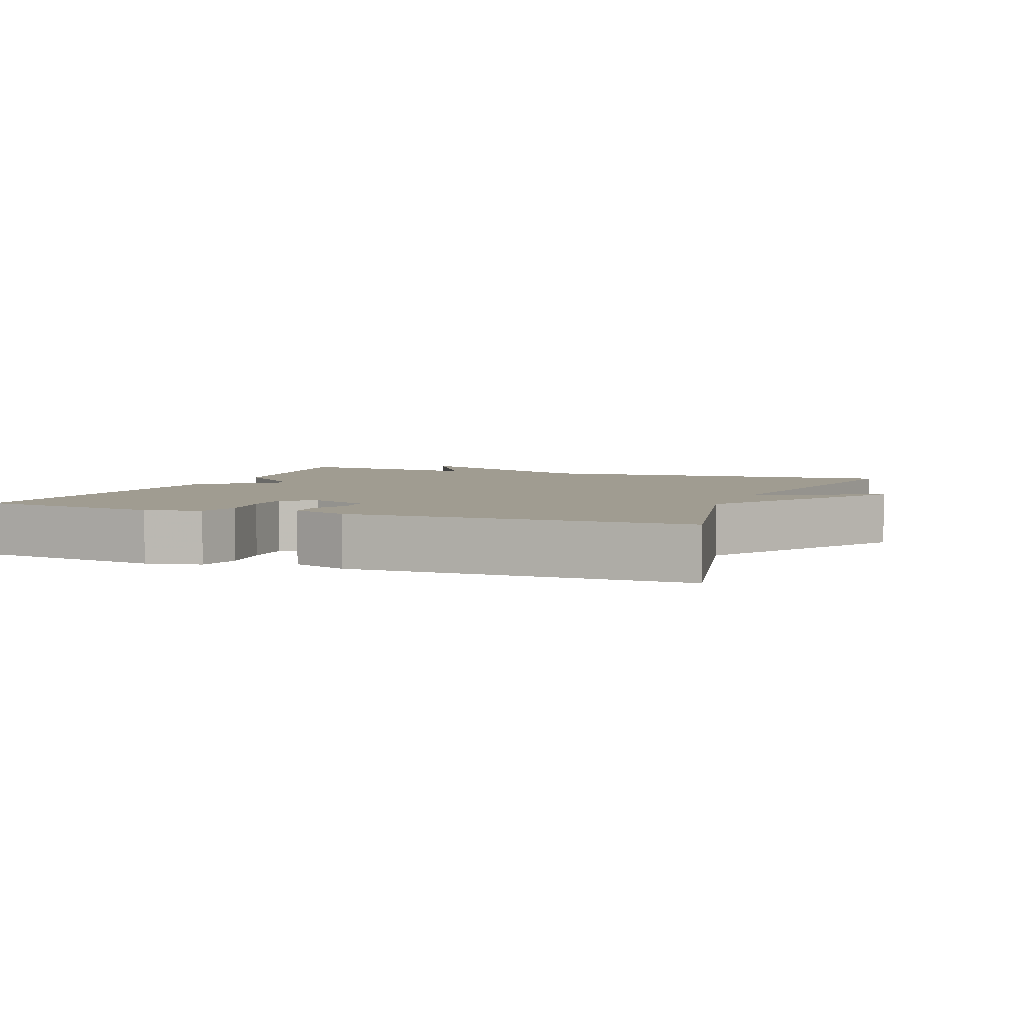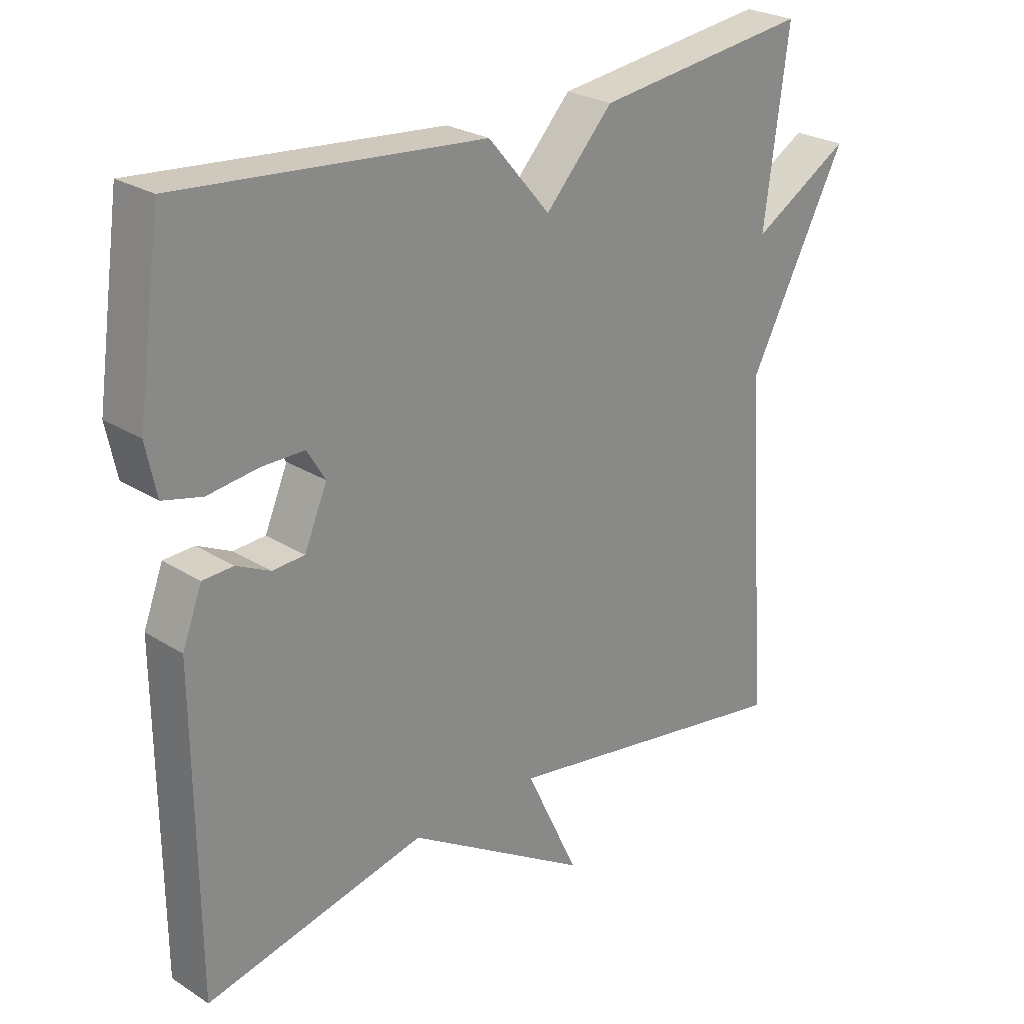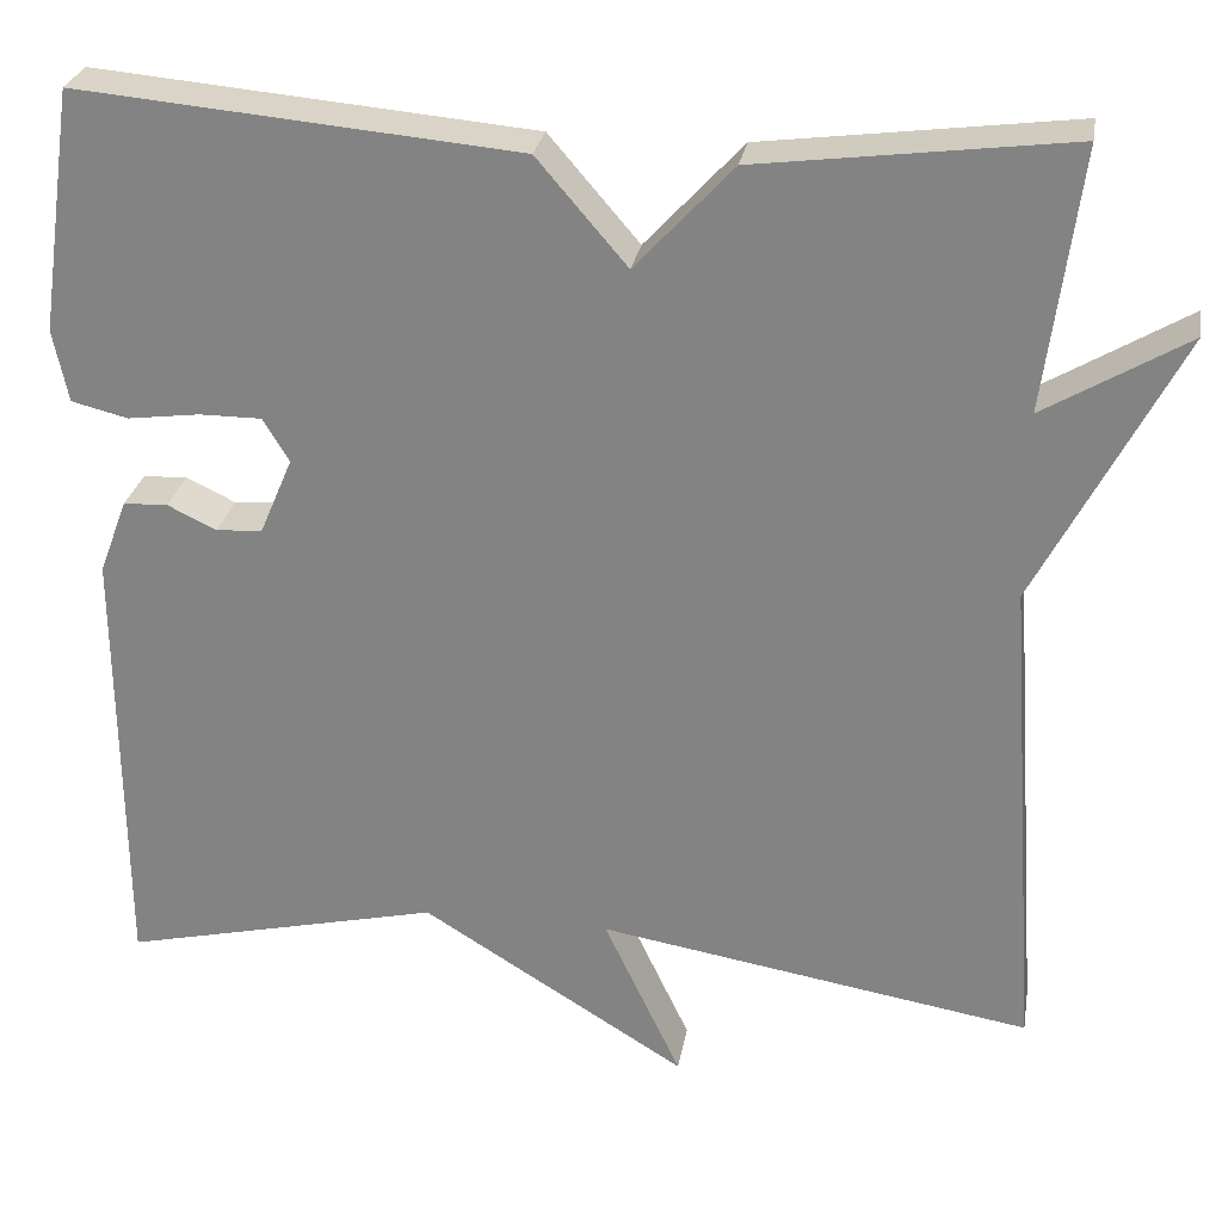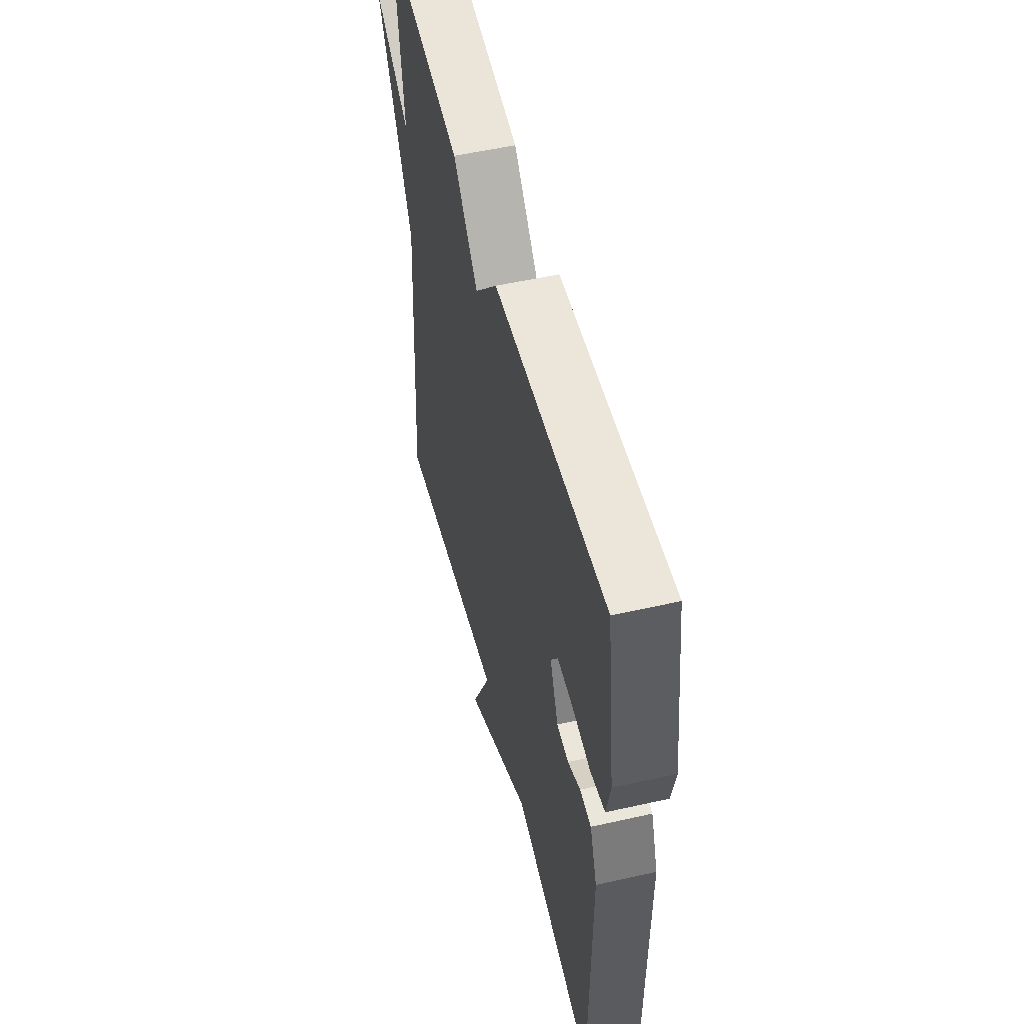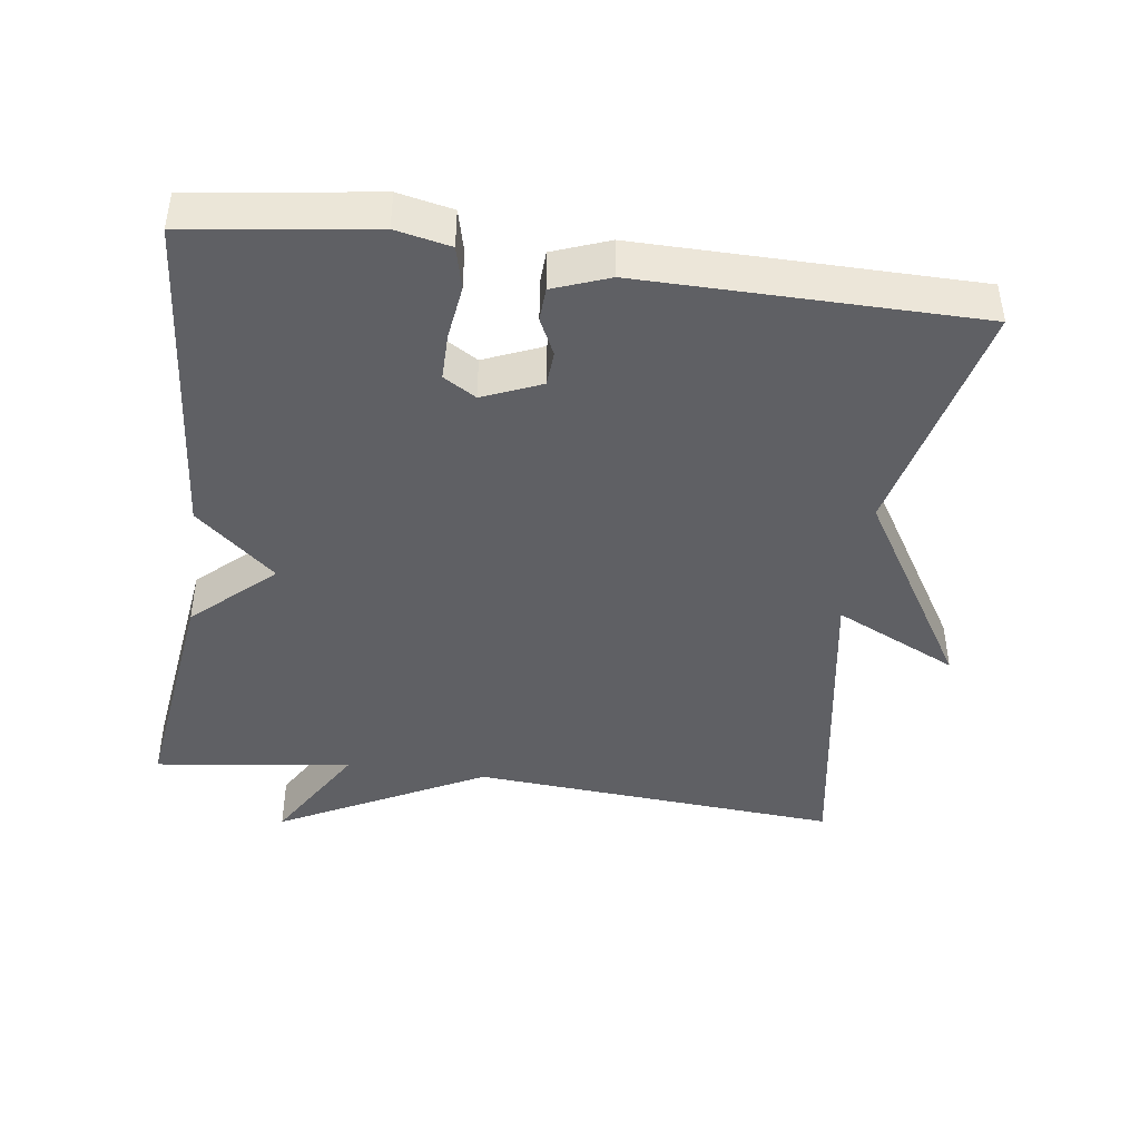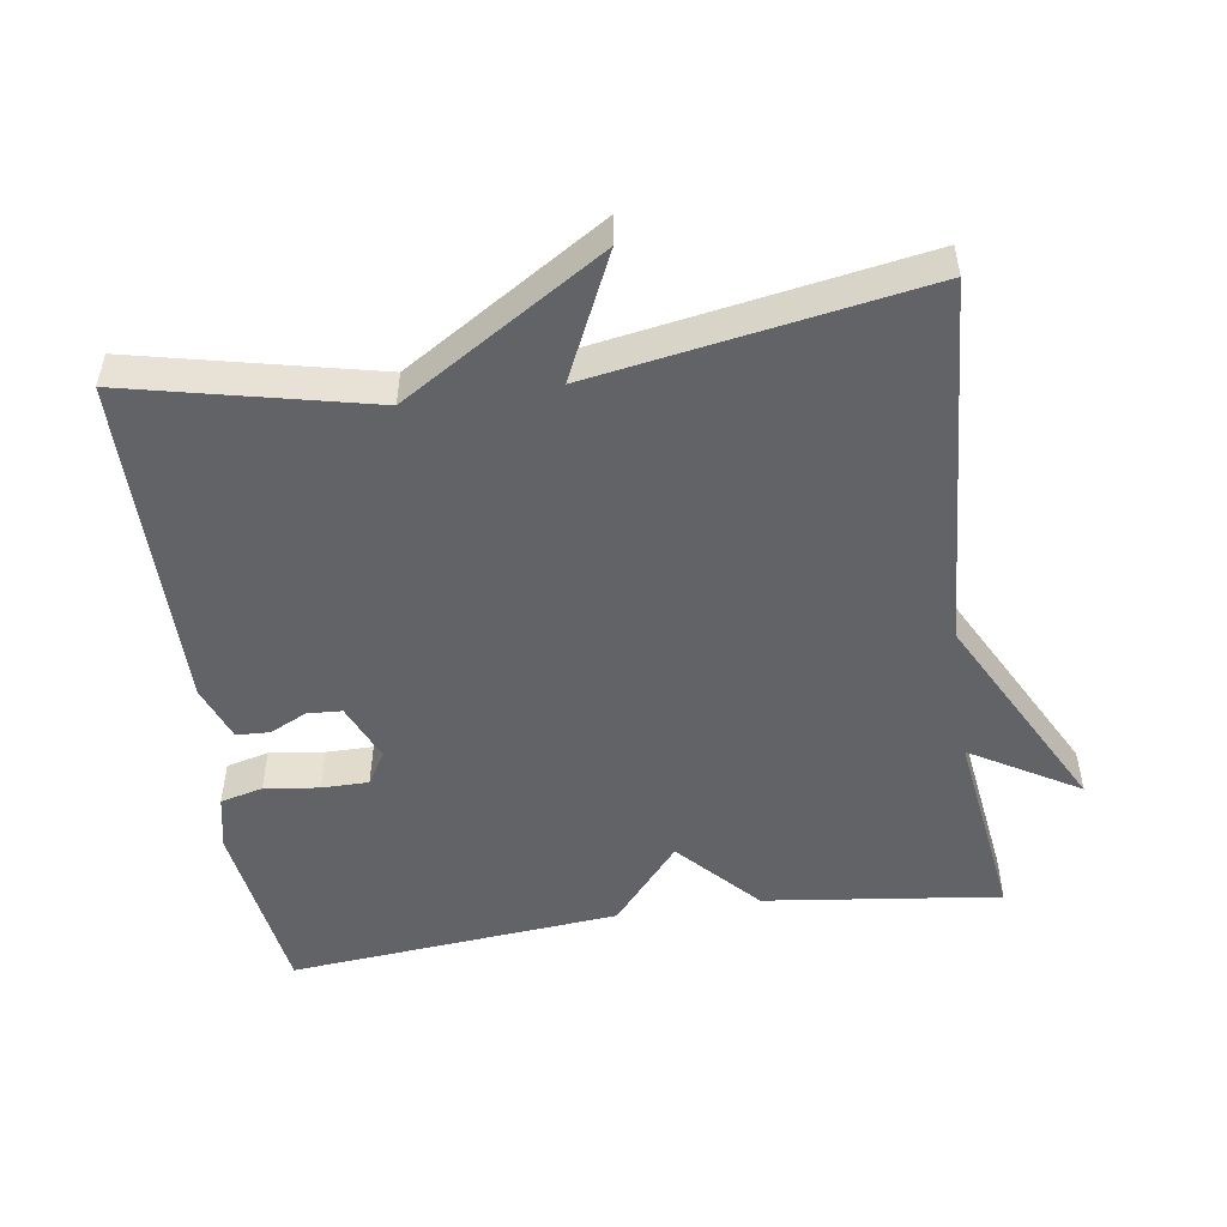
<metadata>
{"format":"obj","ext":"obj","renderer":"f3d","projection":"perspective","resolution":1024,"background":"white","views":[{"elev":4.3,"azim":111.2,"up":"+Y"},{"elev":25.6,"azim":135.4,"up":"+Z"},{"elev":27.2,"azim":-170.4,"up":"+Z"},{"elev":53.2,"azim":76.4,"up":"+Z"},{"elev":-43.3,"azim":82.0,"up":"+Y"},{"elev":-50.9,"azim":-171.5,"up":"+Y"}]}
</metadata>
<code>
v -0.5 0.07 -0.5
v -0.463 0.07 0.022
v -0.615 0.07 0.312
v -0.463 0.07 0.222
v -0.5 0.07 0.5
v -0.168 0.07 0.458
v -0.064 0.07 0.346
v 0.032 0.07 0.458
v 0.5 0.07 0.5
v 0.537 0.07 0.242
v 0.521 0.07 0.165
v 0.461 0.07 0.15
v 0.384 0.07 0.16
v 0.318 0.07 0.16
v 0.29 0.07 0.114
v 0.325 0.07 0.032
v 0.374 0.07 0.029
v 0.426 0.07 0.054
v 0.473 0.07 0.052
v 0.503 0.07 -0.027
v 0.5 0.07 -0.5
v 0.161 0.07 -0.423
v -0.121 0.07 -0.597
v -0.039 0.07 -0.423
v -0.5 0 -0.5
v -0.463 0 0.022
v -0.615 0 0.312
v -0.463 0 0.222
v -0.5 0 0.5
v -0.168 0 0.458
v -0.064 0 0.346
v 0.032 0 0.458
v 0.5 0 0.5
v 0.537 0 0.242
v 0.521 0 0.165
v 0.461 0 0.15
v 0.384 0 0.16
v 0.318 0 0.16
v 0.29 0 0.114
v 0.325 0 0.032
v 0.374 0 0.029
v 0.426 0 0.054
v 0.473 0 0.052
v 0.503 0 -0.027
v 0.5 0 -0.5
v 0.161 0 -0.423
v -0.121 0 -0.597
v -0.039 0 -0.423
f 22 23 24
f 20 21 22
f 19 20 22
f 18 19 22
f 17 18 22
f 16 17 22 24
f 24 1 2
f 16 24 2
f 15 16 2
f 11 12 13
f 10 11 13
f 9 10 13
f 8 9 13
f 7 8 13
f 7 13 14
f 4 5 6 7
f 14 15 2
f 7 14 2
f 4 7 2
f 2 3 4
f 48 47 46
f 46 45 44
f 46 44 43
f 46 43 42
f 46 42 41
f 48 46 41 40
f 26 25 48
f 26 48 40
f 26 40 39
f 37 36 35
f 37 35 34
f 37 34 33
f 37 33 32
f 37 32 31
f 38 37 31
f 31 30 29 28
f 26 39 38
f 26 38 31
f 26 31 28
f 28 27 26
f 1 25 26 2
f 2 26 27 3
f 3 27 28 4
f 4 28 29 5
f 5 29 30 6
f 6 30 31 7
f 7 31 32 8
f 8 32 33 9
f 9 33 34 10
f 10 34 35 11
f 11 35 36 12
f 12 36 37 13
f 13 37 38 14
f 14 38 39 15
f 15 39 40 16
f 16 40 41 17
f 17 41 42 18
f 18 42 43 19
f 19 43 44 20
f 20 44 45 21
f 21 45 46 22
f 22 46 47 23
f 23 47 48 24
f 24 48 25 1

</code>
